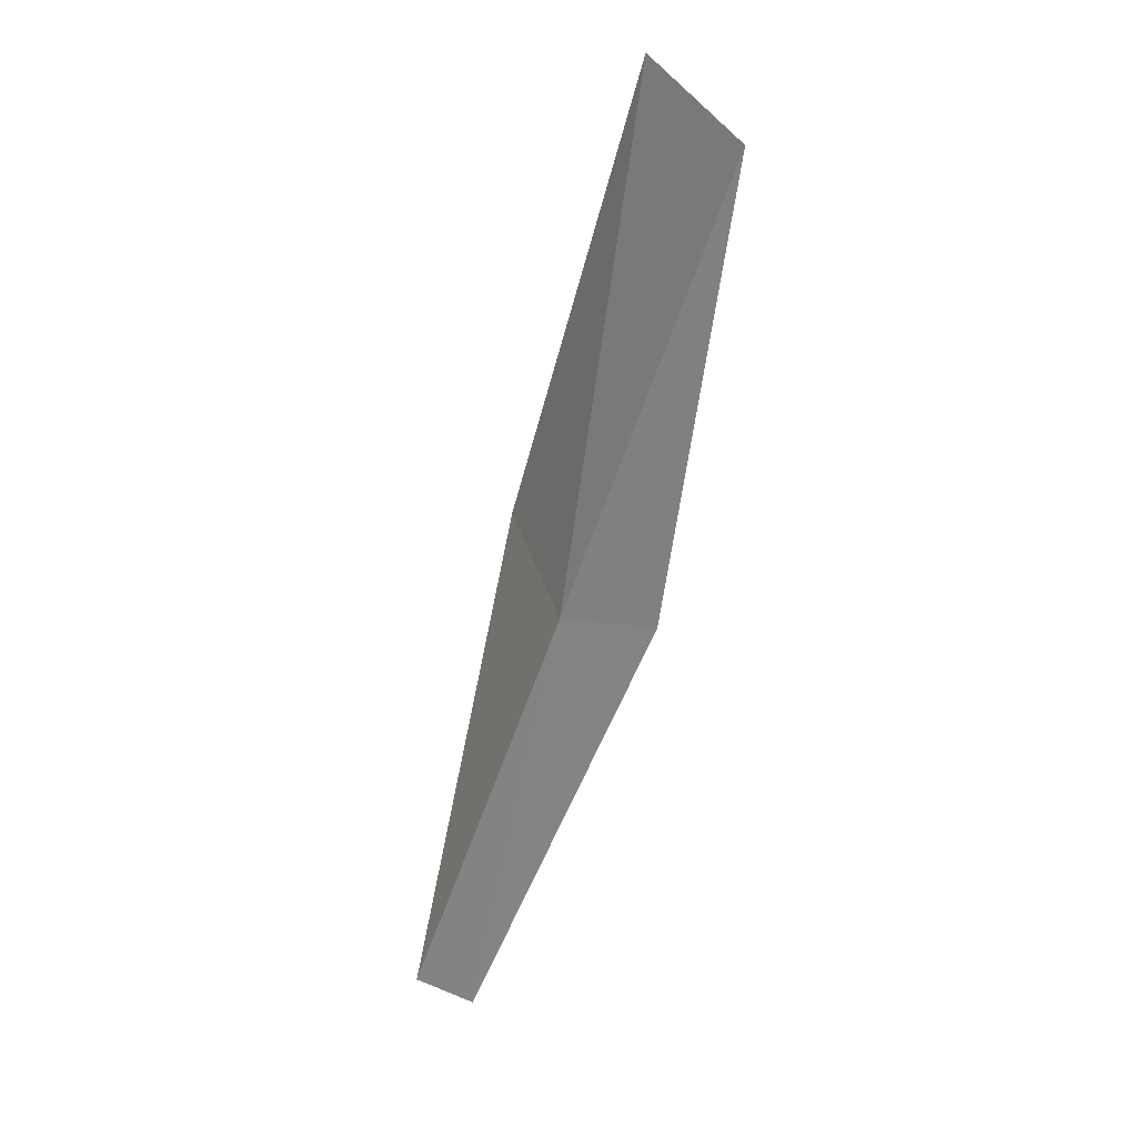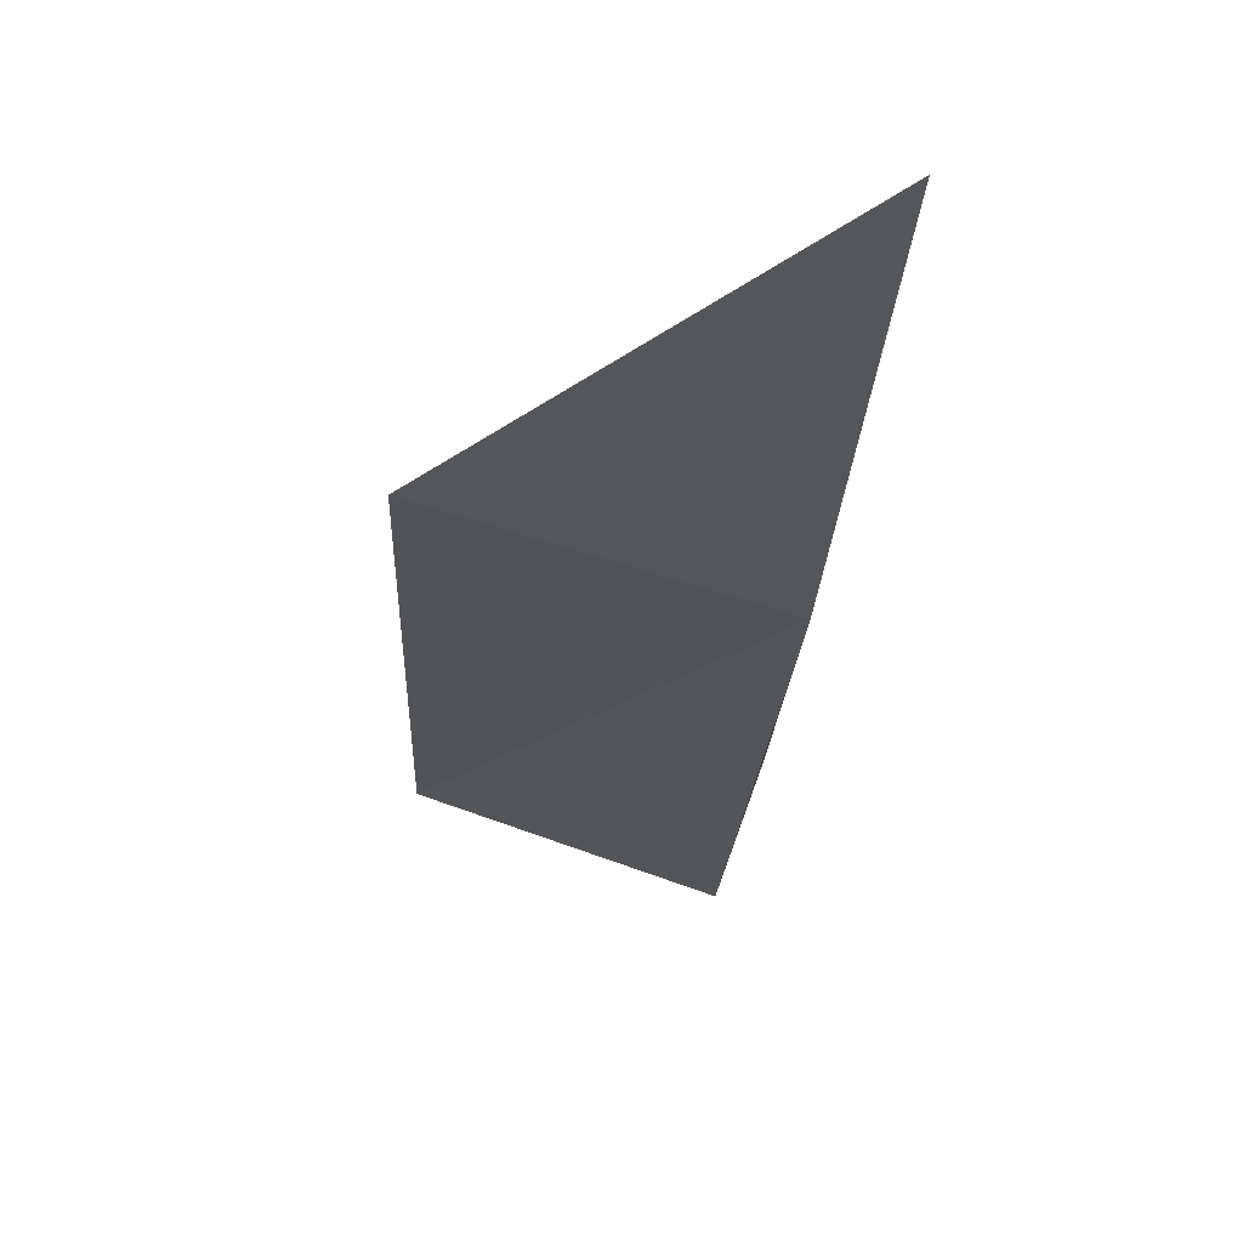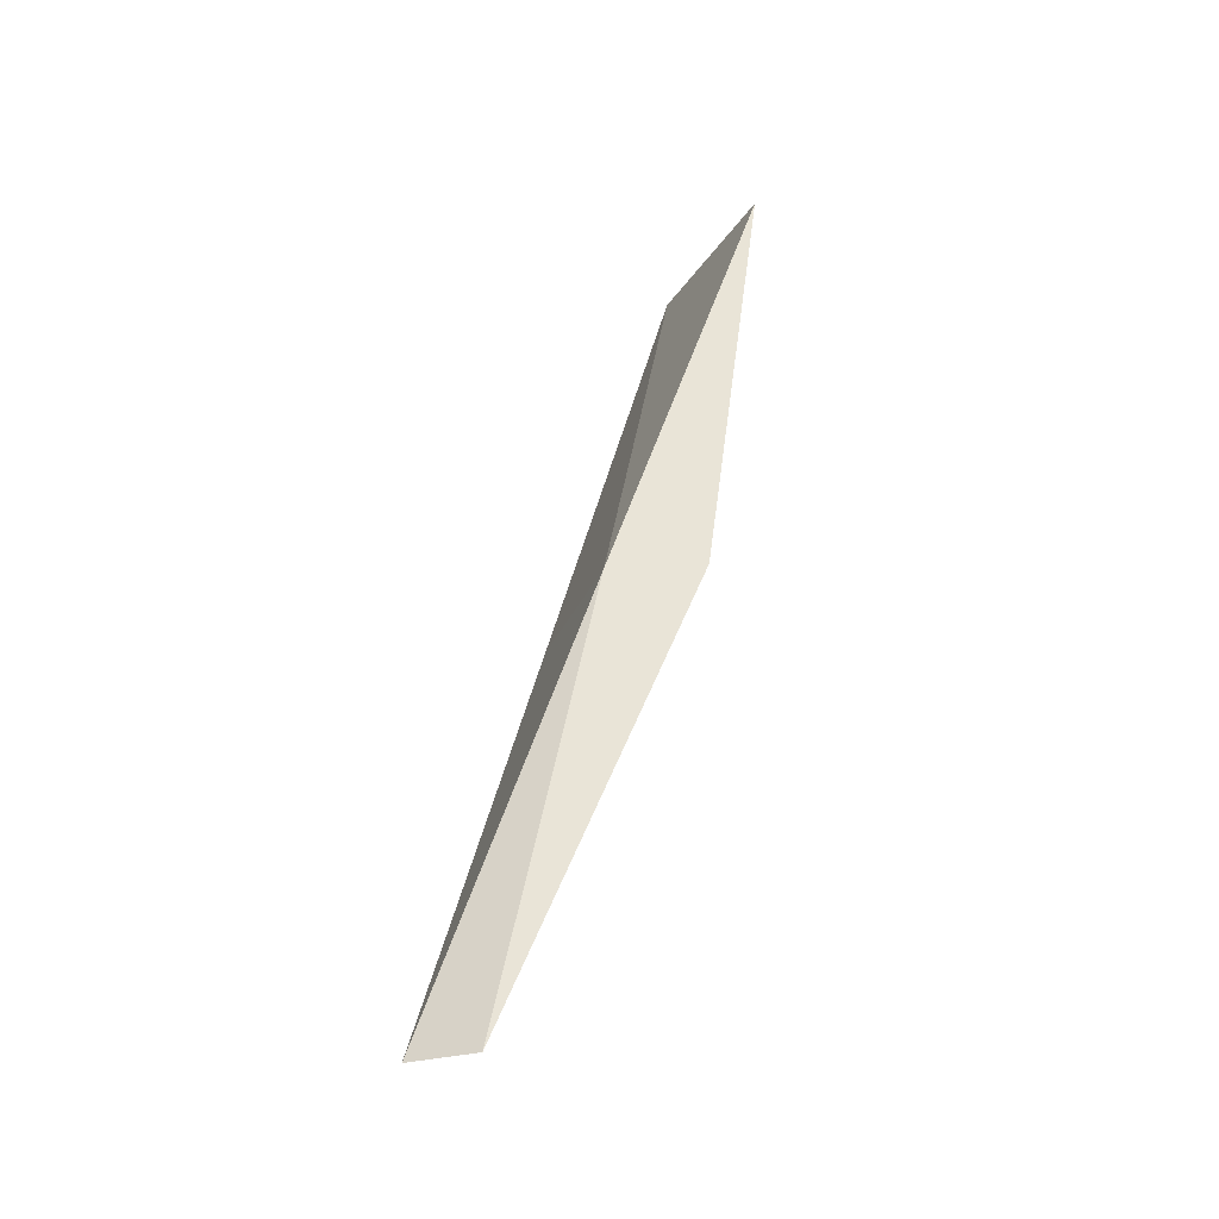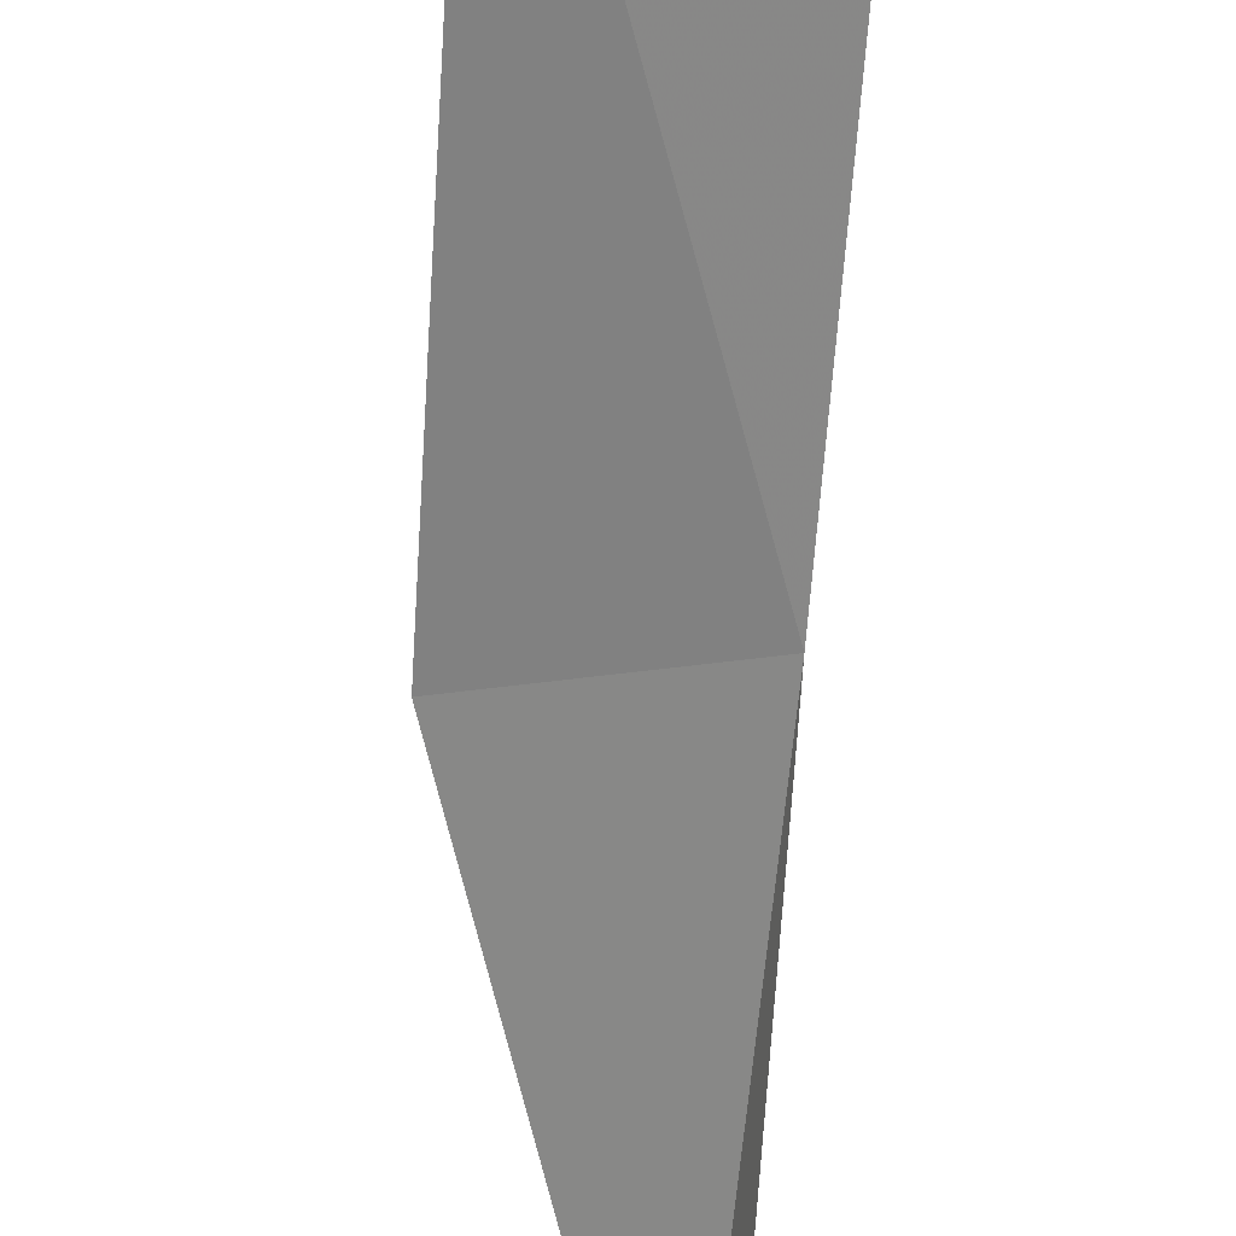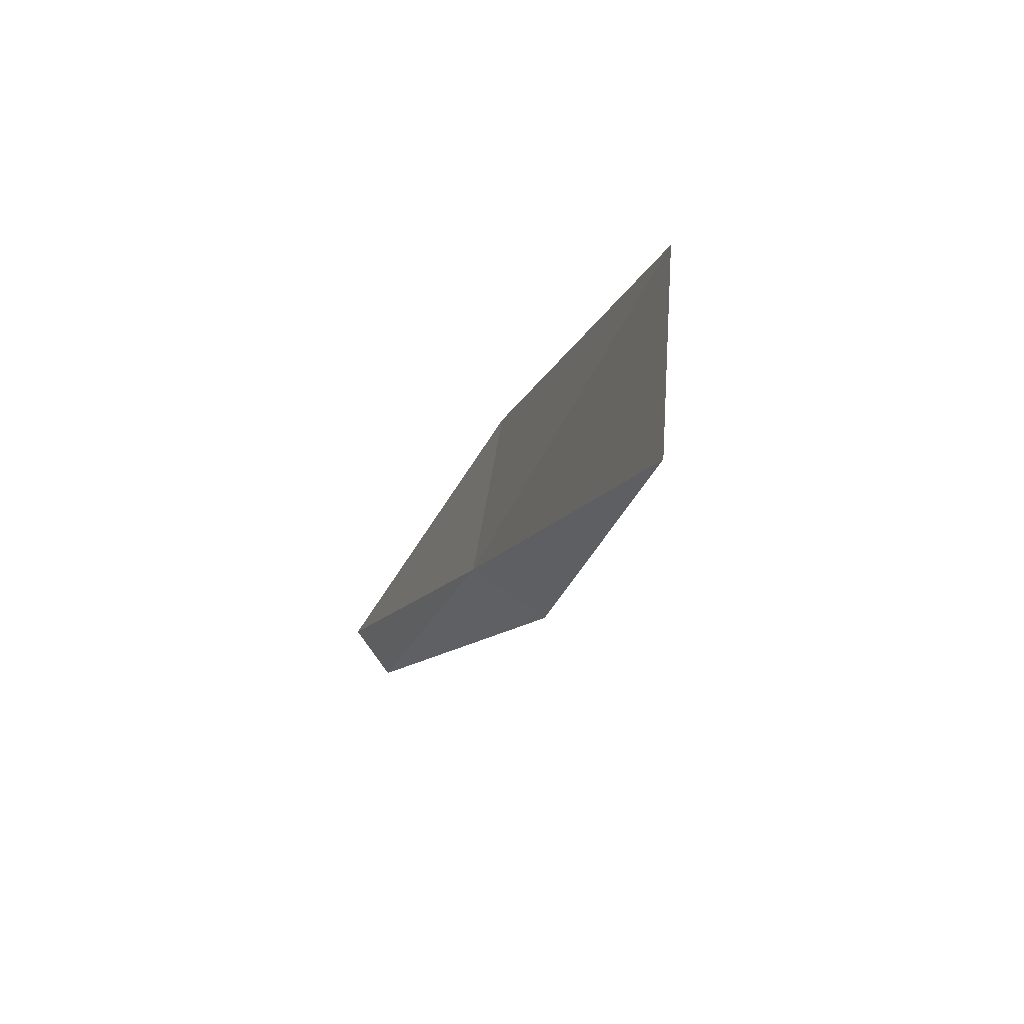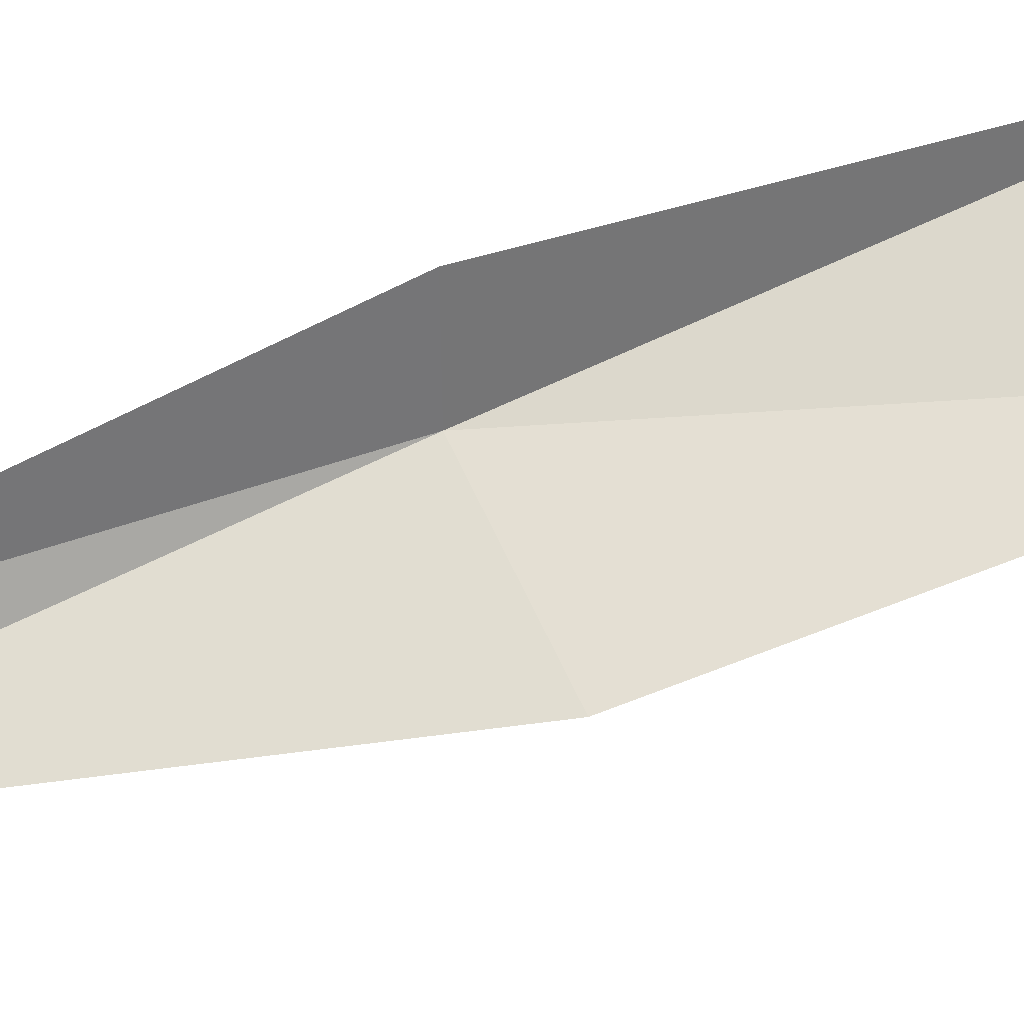
<metadata>
{"format":"obj","ext":"obj","renderer":"f3d","projection":"perspective","resolution":1024,"background":"white","views":[{"elev":39.3,"azim":96.5,"up":"+Z"},{"elev":1.5,"azim":-12.3,"up":"+Y"},{"elev":-28.2,"azim":94.1,"up":"+Z"},{"elev":-47.2,"azim":-14.6,"up":"+Y"},{"elev":75.3,"azim":123.4,"up":"+Z"},{"elev":35.1,"azim":-116.2,"up":"+Y"}]}
</metadata>
<code>
v 13.52 27.01 21.79
v 13.54 27.89 21.79
v 12.75 28.39 26.15
v 11.18 27.48 26.15
v 12.03 26.38 21.79
v 14.41 26.23 17.43
v 14.19 25.62 17.43
f 1 3 2
f 1 5 4
f 1 4 3
f 1 6 7
f 1 2 6
f 1 7 5

</code>
